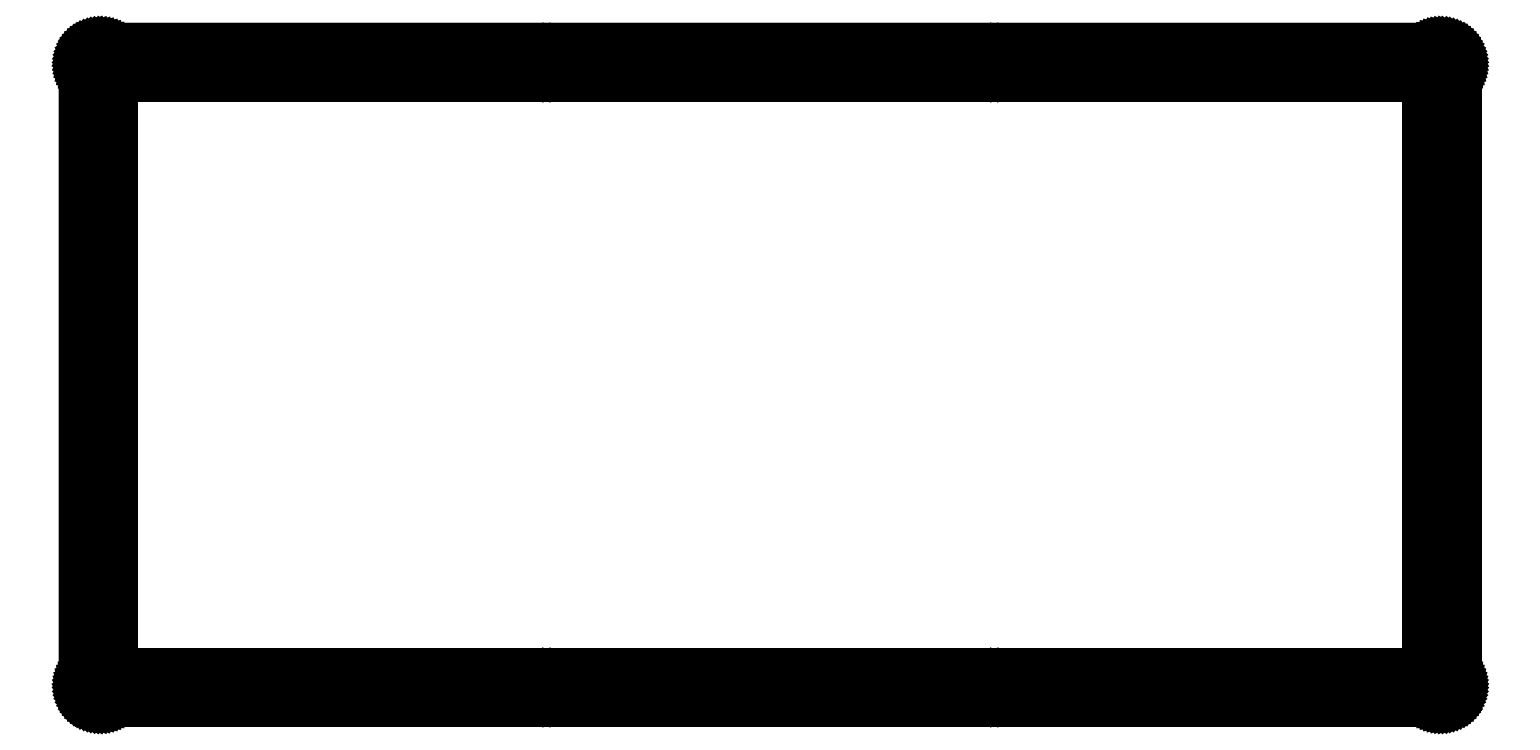
<metadata>
{"format":"dxf","ext":"dxf","renderer":"ezdxf+matplotlib","layout":"modelspace","background":"white","min_lineweight":24,"dpi":150}
</metadata>
<code>
0
SECTION
2
ENTITIES
0
LINE
8
0
10
242.8
20
117.2
30
0
11
243
21
117.1
31
0
0
LINE
8
0
10
243
20
117.1
30
0
11
243.2
21
117.1
31
0
0
LINE
8
0
10
243.2
20
117.1
30
0
11
243.5
21
117.1
31
0
0
LINE
8
0
10
243.5
20
117.1
30
0
11
243.7
21
117
31
0
0
LINE
8
0
10
243.7
20
117
30
0
11
243.9
21
116.9
31
0
0
LINE
8
0
10
243.9
20
116.9
30
0
11
244.1
21
116.8
31
0
0
LINE
8
0
10
244.1
20
116.8
30
0
11
244.3
21
116.7
31
0
0
LINE
8
0
10
244.3
20
116.7
30
0
11
244.5
21
116.6
31
0
0
LINE
8
0
10
244.5
20
116.6
30
0
11
244.7
21
116.4
31
0
0
LINE
8
0
10
244.7
20
116.4
30
0
11
244.9
21
116.3
31
0
0
LINE
8
0
10
244.9
20
116.3
30
0
11
245
21
116.1
31
0
0
LINE
8
0
10
245
20
116.1
30
0
11
245.2
21
115.9
31
0
0
LINE
8
0
10
245.2
20
115.9
30
0
11
245.3
21
115.7
31
0
0
LINE
8
0
10
245.3
20
115.7
30
0
11
245.4
21
115.5
31
0
0
LINE
8
0
10
245.4
20
115.5
30
0
11
245.5
21
115.3
31
0
0
LINE
8
0
10
245.5
20
115.3
30
0
11
245.6
21
115.1
31
0
0
LINE
8
0
10
245.6
20
115.1
30
0
11
245.7
21
114.9
31
0
0
LINE
8
0
10
245.7
20
114.9
30
0
11
245.7
21
114.6
31
0
0
LINE
8
0
10
245.7
20
114.6
30
0
11
245.7
21
114.4
31
0
0
LINE
8
0
10
245.7
20
114.4
30
0
11
245.8
21
114.2
31
0
0
LINE
8
0
10
245.8
20
114.2
30
0
11
245.8
21
3.08
31
0
0
LINE
8
0
10
245.8
20
3.08
30
0
11
245.7
21
2.844
31
0
0
LINE
8
0
10
245.7
20
2.844
30
0
11
245.7
21
2.61
31
0
0
LINE
8
0
10
245.7
20
2.61
30
0
11
245.7
21
2.38
31
0
0
LINE
8
0
10
245.7
20
2.38
30
0
11
245.6
21
2.152
31
0
0
LINE
8
0
10
245.6
20
2.152
30
0
11
245.5
21
1.932
31
0
0
LINE
8
0
10
245.5
20
1.932
30
0
11
245.4
21
1.718
31
0
0
LINE
8
0
10
245.4
20
1.718
30
0
11
245.3
21
1.513
31
0
0
LINE
8
0
10
245.3
20
1.513
30
0
11
245.2
21
1.316
31
0
0
LINE
8
0
10
245.2
20
1.316
30
0
11
245
21
1.131
31
0
0
LINE
8
0
10
245
20
1.131
30
0
11
244.9
21
0.9591
31
0
0
LINE
8
0
10
244.9
20
0.9591
30
0
11
244.7
21
0.7993
31
0
0
LINE
8
0
10
244.7
20
0.7993
30
0
11
244.5
21
0.6532
31
0
0
LINE
8
0
10
244.5
20
0.6532
30
0
11
244.3
21
0.5223
31
0
0
LINE
8
0
10
244.3
20
0.5223
30
0
11
244.1
21
0.4065
31
0
0
LINE
8
0
10
244.1
20
0.4065
30
0
11
243.9
21
0.3087
31
0
0
LINE
8
0
10
243.9
20
0.3087
30
0
11
243.7
21
0.226
31
0
0
LINE
8
0
10
243.7
20
0.226
30
0
11
243.5
21
0.1626
31
0
0
LINE
8
0
10
243.5
20
0.1626
30
0
11
243.2
21
0.1171
31
0
0
LINE
8
0
10
243.2
20
0.1171
30
0
11
243
21
0.08957
31
0
0
LINE
8
0
10
243
20
0.08957
30
0
11
242.8
21
0.07993
31
0
0
LINE
8
0
10
242.8
20
0.07993
30
0
11
3.095
21
0.07993
31
0
0
LINE
8
0
10
3.095
20
0.07993
30
0
11
2.859
21
0.08957
31
0
0
LINE
8
0
10
2.859
20
0.08957
30
0
11
2.625
21
0.1171
31
0
0
LINE
8
0
10
2.625
20
0.1171
30
0
11
2.394
21
0.1626
31
0
0
LINE
8
0
10
2.394
20
0.1626
30
0
11
2.166
21
0.226
31
0
0
LINE
8
0
10
2.166
20
0.226
30
0
11
1.946
21
0.3087
31
0
0
LINE
8
0
10
1.946
20
0.3087
30
0
11
1.732
21
0.4065
31
0
0
LINE
8
0
10
1.732
20
0.4065
30
0
11
1.527
21
0.5223
31
0
0
LINE
8
0
10
1.527
20
0.5223
30
0
11
1.331
21
0.6532
31
0
0
LINE
8
0
10
1.331
20
0.6532
30
0
11
1.145
21
0.7993
31
0
0
LINE
8
0
10
1.145
20
0.7993
30
0
11
0.9729
21
0.9591
31
0
0
LINE
8
0
10
0.9729
20
0.9591
30
0
11
0.813
21
1.131
31
0
0
LINE
8
0
10
0.813
20
1.131
30
0
11
0.667
21
1.316
31
0
0
LINE
8
0
10
0.667
20
1.316
30
0
11
0.5374
21
1.513
31
0
0
LINE
8
0
10
0.5374
20
1.513
30
0
11
0.4203
21
1.718
31
0
0
LINE
8
0
10
0.4203
20
1.718
30
0
11
0.3225
21
1.932
31
0
0
LINE
8
0
10
0.3225
20
1.932
30
0
11
0.2412
21
2.152
31
0
0
LINE
8
0
10
0.2412
20
2.152
30
0
11
0.1764
21
2.38
31
0
0
LINE
8
0
10
0.1764
20
2.38
30
0
11
0.1309
21
2.61
31
0
0
LINE
8
0
10
0.1309
20
2.61
30
0
11
0.1034
21
2.844
31
0
0
LINE
8
0
10
0.1034
20
2.844
30
0
11
0.09371
21
3.08
31
0
0
LINE
8
0
10
0.09371
20
3.08
30
0
11
0.09508
21
114.2
31
0
0
LINE
8
0
10
0.09508
20
114.2
30
0
11
0.1034
21
114.4
31
0
0
LINE
8
0
10
0.1034
20
114.4
30
0
11
0.1309
21
114.6
31
0
0
LINE
8
0
10
0.1309
20
114.6
30
0
11
0.1764
21
114.9
31
0
0
LINE
8
0
10
0.1764
20
114.9
30
0
11
0.2412
21
115.1
31
0
0
LINE
8
0
10
0.2412
20
115.1
30
0
11
0.3225
21
115.3
31
0
0
LINE
8
0
10
0.3225
20
115.3
30
0
11
0.4203
21
115.5
31
0
0
LINE
8
0
10
0.4203
20
115.5
30
0
11
0.5374
21
115.7
31
0
0
LINE
8
0
10
0.5374
20
115.7
30
0
11
0.667
21
115.9
31
0
0
LINE
8
0
10
0.667
20
115.9
30
0
11
0.813
21
116.1
31
0
0
LINE
8
0
10
0.813
20
116.1
30
0
11
0.9729
21
116.3
31
0
0
LINE
8
0
10
0.9729
20
116.3
30
0
11
1.145
21
116.4
31
0
0
LINE
8
0
10
1.145
20
116.4
30
0
11
1.331
21
116.6
31
0
0
LINE
8
0
10
1.331
20
116.6
30
0
11
1.527
21
116.7
31
0
0
LINE
8
0
10
1.527
20
116.7
30
0
11
1.732
21
116.8
31
0
0
LINE
8
0
10
1.732
20
116.8
30
0
11
1.946
21
116.9
31
0
0
LINE
8
0
10
1.946
20
116.9
30
0
11
2.166
21
117
31
0
0
LINE
8
0
10
2.166
20
117
30
0
11
2.394
21
117.1
31
0
0
LINE
8
0
10
2.394
20
117.1
30
0
11
2.625
21
117.1
31
0
0
LINE
8
0
10
2.625
20
117.1
30
0
11
2.859
21
117.1
31
0
0
LINE
8
0
10
2.859
20
117.1
30
0
11
3.095
21
117.2
31
0
0
LINE
8
0
10
3.095
20
117.2
30
0
11
242.8
21
117.2
31
0
0
LINE
8
0
10
242.8
20
3.777
30
0
11
242.5
21
3.62
31
0
0
LINE
8
0
10
242.5
20
3.62
30
0
11
242.2
21
3.376
31
0
0
LINE
8
0
10
242.2
20
3.376
30
0
11
242.1
21
3.07
31
0
0
LINE
8
0
10
242.1
20
3.07
30
0
11
242
21
2.73
31
0
0
LINE
8
0
10
242
20
2.73
30
0
11
242.1
21
2.391
31
0
0
LINE
8
0
10
242.1
20
2.391
30
0
11
242.2
21
2.084
31
0
0
LINE
8
0
10
242.2
20
2.084
30
0
11
242.5
21
1.841
31
0
0
LINE
8
0
10
242.5
20
1.841
30
0
11
242.8
21
1.684
31
0
0
LINE
8
0
10
242.8
20
1.684
30
0
11
243.1
21
1.63
31
0
0
LINE
8
0
10
243.1
20
1.63
30
0
11
243.4
21
1.684
31
0
0
LINE
8
0
10
243.4
20
1.684
30
0
11
243.8
21
1.841
31
0
0
LINE
8
0
10
243.8
20
1.841
30
0
11
244
21
2.084
31
0
0
LINE
8
0
10
244
20
2.084
30
0
11
244.2
21
2.391
31
0
0
LINE
8
0
10
244.2
20
2.391
30
0
11
244.2
21
2.73
31
0
0
LINE
8
0
10
244.2
20
2.73
30
0
11
244.2
21
3.07
31
0
0
LINE
8
0
10
244.2
20
3.07
30
0
11
244
21
3.376
31
0
0
LINE
8
0
10
244
20
3.376
30
0
11
243.8
21
3.62
31
0
0
LINE
8
0
10
243.8
20
3.62
30
0
11
243.4
21
3.777
31
0
0
LINE
8
0
10
243.4
20
3.777
30
0
11
243.1
21
3.83
31
0
0
LINE
8
0
10
243.1
20
3.83
30
0
11
242.8
21
3.777
31
0
0
LINE
8
0
10
162.6
20
3.777
30
0
11
162.3
21
3.62
31
0
0
LINE
8
0
10
162.3
20
3.62
30
0
11
162.1
21
3.376
31
0
0
LINE
8
0
10
162.1
20
3.376
30
0
11
161.9
21
3.07
31
0
0
LINE
8
0
10
161.9
20
3.07
30
0
11
161.9
21
2.73
31
0
0
LINE
8
0
10
161.9
20
2.73
30
0
11
161.9
21
2.391
31
0
0
LINE
8
0
10
161.9
20
2.391
30
0
11
162.1
21
2.084
31
0
0
LINE
8
0
10
162.1
20
2.084
30
0
11
162.3
21
1.841
31
0
0
LINE
8
0
10
162.3
20
1.841
30
0
11
162.6
21
1.684
31
0
0
LINE
8
0
10
162.6
20
1.684
30
0
11
163
21
1.63
31
0
0
LINE
8
0
10
163
20
1.63
30
0
11
163.3
21
1.684
31
0
0
LINE
8
0
10
163.3
20
1.684
30
0
11
163.6
21
1.841
31
0
0
LINE
8
0
10
163.6
20
1.841
30
0
11
163.9
21
2.084
31
0
0
LINE
8
0
10
163.9
20
2.084
30
0
11
164
21
2.391
31
0
0
LINE
8
0
10
164
20
2.391
30
0
11
164.1
21
2.73
31
0
0
LINE
8
0
10
164.1
20
2.73
30
0
11
164
21
3.07
31
0
0
LINE
8
0
10
164
20
3.07
30
0
11
163.9
21
3.376
31
0
0
LINE
8
0
10
163.9
20
3.376
30
0
11
163.6
21
3.62
31
0
0
LINE
8
0
10
163.6
20
3.62
30
0
11
163.3
21
3.777
31
0
0
LINE
8
0
10
163.3
20
3.777
30
0
11
163
21
3.83
31
0
0
LINE
8
0
10
163
20
3.83
30
0
11
162.6
21
3.777
31
0
0
LINE
8
0
10
82.53
20
3.777
30
0
11
82.22
21
3.62
31
0
0
LINE
8
0
10
82.22
20
3.62
30
0
11
81.98
21
3.376
31
0
0
LINE
8
0
10
81.98
20
3.376
30
0
11
81.82
21
3.07
31
0
0
LINE
8
0
10
81.82
20
3.07
30
0
11
81.77
21
2.73
31
0
0
LINE
8
0
10
81.77
20
2.73
30
0
11
81.82
21
2.391
31
0
0
LINE
8
0
10
81.82
20
2.391
30
0
11
81.98
21
2.084
31
0
0
LINE
8
0
10
81.98
20
2.084
30
0
11
82.22
21
1.841
31
0
0
LINE
8
0
10
82.22
20
1.841
30
0
11
82.53
21
1.684
31
0
0
LINE
8
0
10
82.53
20
1.684
30
0
11
82.87
21
1.63
31
0
0
LINE
8
0
10
82.87
20
1.63
30
0
11
83.21
21
1.684
31
0
0
LINE
8
0
10
83.21
20
1.684
30
0
11
83.51
21
1.841
31
0
0
LINE
8
0
10
83.51
20
1.841
30
0
11
83.76
21
2.084
31
0
0
LINE
8
0
10
83.76
20
2.084
30
0
11
83.91
21
2.391
31
0
0
LINE
8
0
10
83.91
20
2.391
30
0
11
83.97
21
2.73
31
0
0
LINE
8
0
10
83.97
20
2.73
30
0
11
83.91
21
3.07
31
0
0
LINE
8
0
10
83.91
20
3.07
30
0
11
83.76
21
3.376
31
0
0
LINE
8
0
10
83.76
20
3.376
30
0
11
83.51
21
3.62
31
0
0
LINE
8
0
10
83.51
20
3.62
30
0
11
83.21
21
3.777
31
0
0
LINE
8
0
10
83.21
20
3.777
30
0
11
82.87
21
3.83
31
0
0
LINE
8
0
10
82.87
20
3.83
30
0
11
82.53
21
3.777
31
0
0
LINE
8
0
10
2.405
20
3.777
30
0
11
2.097
21
3.62
31
0
0
LINE
8
0
10
2.097
20
3.62
30
0
11
1.855
21
3.376
31
0
0
LINE
8
0
10
1.855
20
3.376
30
0
11
1.698
21
3.07
31
0
0
LINE
8
0
10
1.698
20
3.07
30
0
11
1.645
21
2.73
31
0
0
LINE
8
0
10
1.645
20
2.73
30
0
11
1.698
21
2.391
31
0
0
LINE
8
0
10
1.698
20
2.391
30
0
11
1.855
21
2.084
31
0
0
LINE
8
0
10
1.855
20
2.084
30
0
11
2.097
21
1.841
31
0
0
LINE
8
0
10
2.097
20
1.841
30
0
11
2.405
21
1.684
31
0
0
LINE
8
0
10
2.405
20
1.684
30
0
11
2.745
21
1.63
31
0
0
LINE
8
0
10
2.745
20
1.63
30
0
11
3.084
21
1.684
31
0
0
LINE
8
0
10
3.084
20
1.684
30
0
11
3.391
21
1.841
31
0
0
LINE
8
0
10
3.391
20
1.841
30
0
11
3.634
21
2.084
31
0
0
LINE
8
0
10
3.634
20
2.084
30
0
11
3.791
21
2.391
31
0
0
LINE
8
0
10
3.791
20
2.391
30
0
11
3.845
21
2.73
31
0
0
LINE
8
0
10
3.845
20
2.73
30
0
11
3.791
21
3.07
31
0
0
LINE
8
0
10
3.791
20
3.07
30
0
11
3.634
21
3.376
31
0
0
LINE
8
0
10
3.634
20
3.376
30
0
11
3.391
21
3.62
31
0
0
LINE
8
0
10
3.391
20
3.62
30
0
11
3.084
21
3.777
31
0
0
LINE
8
0
10
3.084
20
3.777
30
0
11
2.745
21
3.83
31
0
0
LINE
8
0
10
2.745
20
3.83
30
0
11
2.405
21
3.777
31
0
0
LINE
8
0
10
5.394
20
111.9
30
0
11
240.5
21
111.9
31
0
0
LINE
8
0
10
240.5
20
111.9
30
0
11
240.5
21
5.38
31
0
0
LINE
8
0
10
240.5
20
5.38
30
0
11
5.394
21
5.38
31
0
0
LINE
8
0
10
5.394
20
5.38
30
0
11
5.394
21
111.9
31
0
0
LINE
8
0
10
82.53
20
115.6
30
0
11
82.22
21
115.4
31
0
0
LINE
8
0
10
82.22
20
115.4
30
0
11
81.98
21
115.2
31
0
0
LINE
8
0
10
81.98
20
115.2
30
0
11
81.82
21
114.8
31
0
0
LINE
8
0
10
81.82
20
114.8
30
0
11
81.77
21
114.5
31
0
0
LINE
8
0
10
81.77
20
114.5
30
0
11
81.82
21
114.2
31
0
0
LINE
8
0
10
81.82
20
114.2
30
0
11
81.98
21
113.9
31
0
0
LINE
8
0
10
81.98
20
113.9
30
0
11
82.22
21
113.6
31
0
0
LINE
8
0
10
82.22
20
113.6
30
0
11
82.53
21
113.5
31
0
0
LINE
8
0
10
82.53
20
113.5
30
0
11
82.87
21
113.4
31
0
0
LINE
8
0
10
82.87
20
113.4
30
0
11
83.21
21
113.5
31
0
0
LINE
8
0
10
83.21
20
113.5
30
0
11
83.51
21
113.6
31
0
0
LINE
8
0
10
83.51
20
113.6
30
0
11
83.76
21
113.9
31
0
0
LINE
8
0
10
83.76
20
113.9
30
0
11
83.91
21
114.2
31
0
0
LINE
8
0
10
83.91
20
114.2
30
0
11
83.97
21
114.5
31
0
0
LINE
8
0
10
83.97
20
114.5
30
0
11
83.91
21
114.8
31
0
0
LINE
8
0
10
83.91
20
114.8
30
0
11
83.76
21
115.2
31
0
0
LINE
8
0
10
83.76
20
115.2
30
0
11
83.51
21
115.4
31
0
0
LINE
8
0
10
83.51
20
115.4
30
0
11
83.21
21
115.6
31
0
0
LINE
8
0
10
83.21
20
115.6
30
0
11
82.87
21
115.6
31
0
0
LINE
8
0
10
82.87
20
115.6
30
0
11
82.53
21
115.6
31
0
0
LINE
8
0
10
162.6
20
115.6
30
0
11
162.3
21
115.4
31
0
0
LINE
8
0
10
162.3
20
115.4
30
0
11
162.1
21
115.2
31
0
0
LINE
8
0
10
162.1
20
115.2
30
0
11
161.9
21
114.8
31
0
0
LINE
8
0
10
161.9
20
114.8
30
0
11
161.9
21
114.5
31
0
0
LINE
8
0
10
161.9
20
114.5
30
0
11
161.9
21
114.2
31
0
0
LINE
8
0
10
161.9
20
114.2
30
0
11
162.1
21
113.9
31
0
0
LINE
8
0
10
162.1
20
113.9
30
0
11
162.3
21
113.6
31
0
0
LINE
8
0
10
162.3
20
113.6
30
0
11
162.6
21
113.5
31
0
0
LINE
8
0
10
162.6
20
113.5
30
0
11
163
21
113.4
31
0
0
LINE
8
0
10
163
20
113.4
30
0
11
163.3
21
113.5
31
0
0
LINE
8
0
10
163.3
20
113.5
30
0
11
163.6
21
113.6
31
0
0
LINE
8
0
10
163.6
20
113.6
30
0
11
163.9
21
113.9
31
0
0
LINE
8
0
10
163.9
20
113.9
30
0
11
164
21
114.2
31
0
0
LINE
8
0
10
164
20
114.2
30
0
11
164.1
21
114.5
31
0
0
LINE
8
0
10
164.1
20
114.5
30
0
11
164
21
114.8
31
0
0
LINE
8
0
10
164
20
114.8
30
0
11
163.9
21
115.2
31
0
0
LINE
8
0
10
163.9
20
115.2
30
0
11
163.6
21
115.4
31
0
0
LINE
8
0
10
163.6
20
115.4
30
0
11
163.3
21
115.6
31
0
0
LINE
8
0
10
163.3
20
115.6
30
0
11
163
21
115.6
31
0
0
LINE
8
0
10
163
20
115.6
30
0
11
162.6
21
115.6
31
0
0
LINE
8
0
10
242.8
20
115.6
30
0
11
242.5
21
115.4
31
0
0
LINE
8
0
10
242.5
20
115.4
30
0
11
242.2
21
115.2
31
0
0
LINE
8
0
10
242.2
20
115.2
30
0
11
242.1
21
114.8
31
0
0
LINE
8
0
10
242.1
20
114.8
30
0
11
242
21
114.5
31
0
0
LINE
8
0
10
242
20
114.5
30
0
11
242.1
21
114.2
31
0
0
LINE
8
0
10
242.1
20
114.2
30
0
11
242.2
21
113.9
31
0
0
LINE
8
0
10
242.2
20
113.9
30
0
11
242.5
21
113.6
31
0
0
LINE
8
0
10
242.5
20
113.6
30
0
11
242.8
21
113.5
31
0
0
LINE
8
0
10
242.8
20
113.5
30
0
11
243.1
21
113.4
31
0
0
LINE
8
0
10
243.1
20
113.4
30
0
11
243.4
21
113.5
31
0
0
LINE
8
0
10
243.4
20
113.5
30
0
11
243.8
21
113.6
31
0
0
LINE
8
0
10
243.8
20
113.6
30
0
11
244
21
113.9
31
0
0
LINE
8
0
10
244
20
113.9
30
0
11
244.2
21
114.2
31
0
0
LINE
8
0
10
244.2
20
114.2
30
0
11
244.2
21
114.5
31
0
0
LINE
8
0
10
244.2
20
114.5
30
0
11
244.2
21
114.8
31
0
0
LINE
8
0
10
244.2
20
114.8
30
0
11
244
21
115.2
31
0
0
LINE
8
0
10
244
20
115.2
30
0
11
243.8
21
115.4
31
0
0
LINE
8
0
10
243.8
20
115.4
30
0
11
243.4
21
115.6
31
0
0
LINE
8
0
10
243.4
20
115.6
30
0
11
243.1
21
115.6
31
0
0
LINE
8
0
10
243.1
20
115.6
30
0
11
242.8
21
115.6
31
0
0
LINE
8
0
10
2.405
20
115.6
30
0
11
2.097
21
115.4
31
0
0
LINE
8
0
10
2.097
20
115.4
30
0
11
1.855
21
115.2
31
0
0
LINE
8
0
10
1.855
20
115.2
30
0
11
1.698
21
114.8
31
0
0
LINE
8
0
10
1.698
20
114.8
30
0
11
1.645
21
114.5
31
0
0
LINE
8
0
10
1.645
20
114.5
30
0
11
1.698
21
114.2
31
0
0
LINE
8
0
10
1.698
20
114.2
30
0
11
1.855
21
113.9
31
0
0
LINE
8
0
10
1.855
20
113.9
30
0
11
2.097
21
113.6
31
0
0
LINE
8
0
10
2.097
20
113.6
30
0
11
2.405
21
113.5
31
0
0
LINE
8
0
10
2.405
20
113.5
30
0
11
2.745
21
113.4
31
0
0
LINE
8
0
10
2.745
20
113.4
30
0
11
3.084
21
113.5
31
0
0
LINE
8
0
10
3.084
20
113.5
30
0
11
3.391
21
113.6
31
0
0
LINE
8
0
10
3.391
20
113.6
30
0
11
3.634
21
113.9
31
0
0
LINE
8
0
10
3.634
20
113.9
30
0
11
3.791
21
114.2
31
0
0
LINE
8
0
10
3.791
20
114.2
30
0
11
3.845
21
114.5
31
0
0
LINE
8
0
10
3.845
20
114.5
30
0
11
3.791
21
114.8
31
0
0
LINE
8
0
10
3.791
20
114.8
30
0
11
3.634
21
115.2
31
0
0
LINE
8
0
10
3.634
20
115.2
30
0
11
3.391
21
115.4
31
0
0
LINE
8
0
10
3.391
20
115.4
30
0
11
3.084
21
115.6
31
0
0
LINE
8
0
10
3.084
20
115.6
30
0
11
2.745
21
115.6
31
0
0
LINE
8
0
10
2.745
20
115.6
30
0
11
2.405
21
115.6
31
0
0
ENDSEC
0
EOF

</code>
